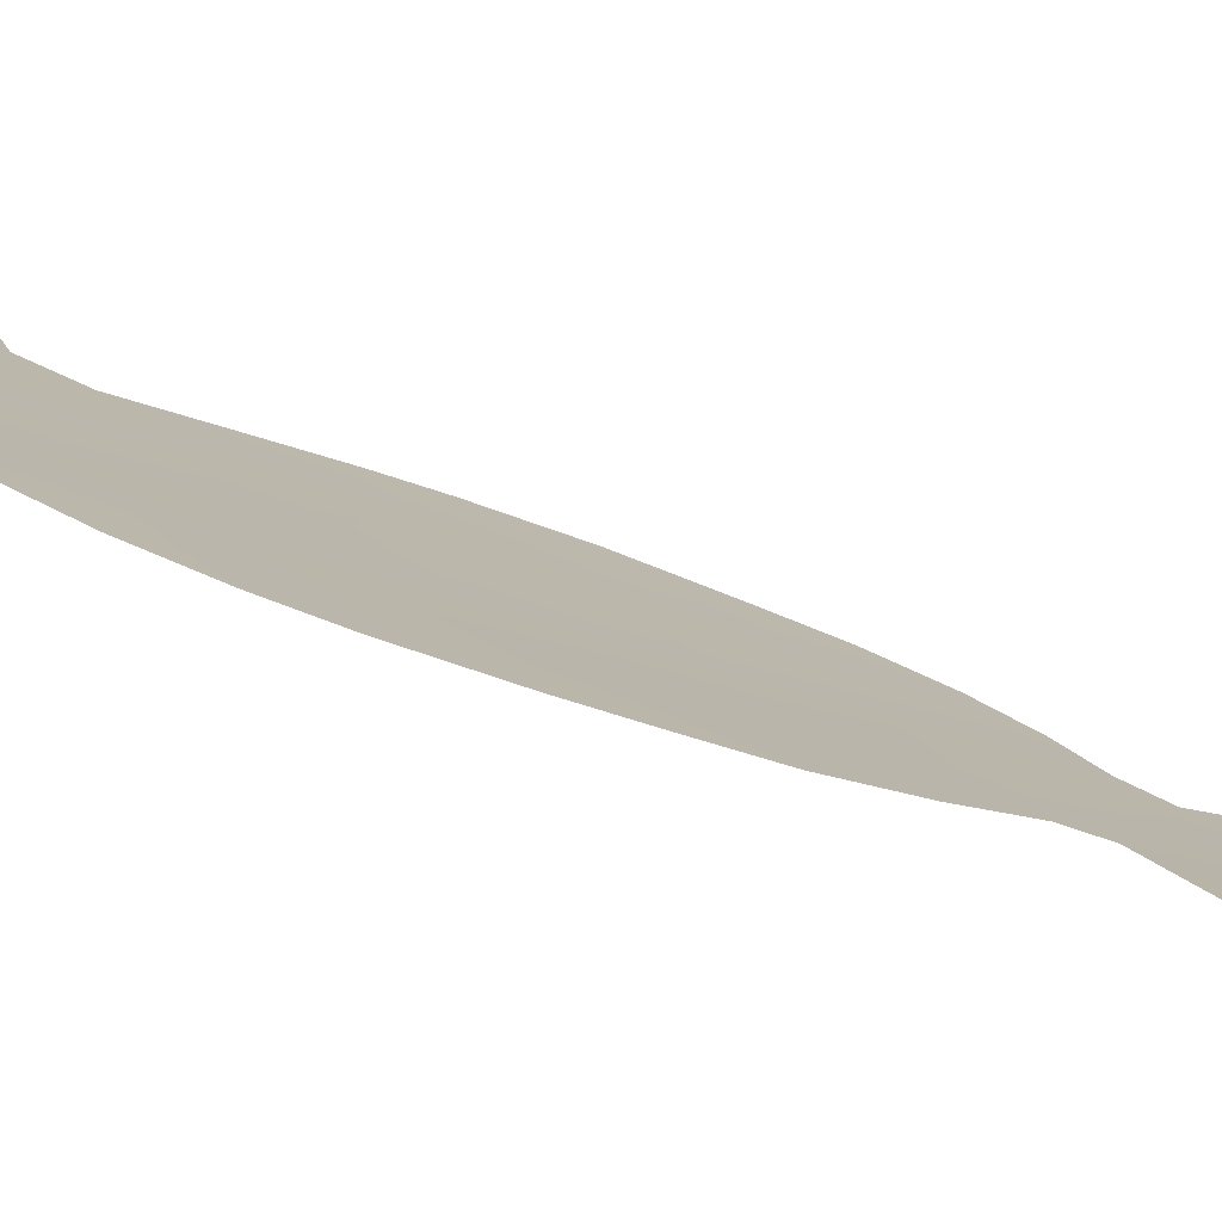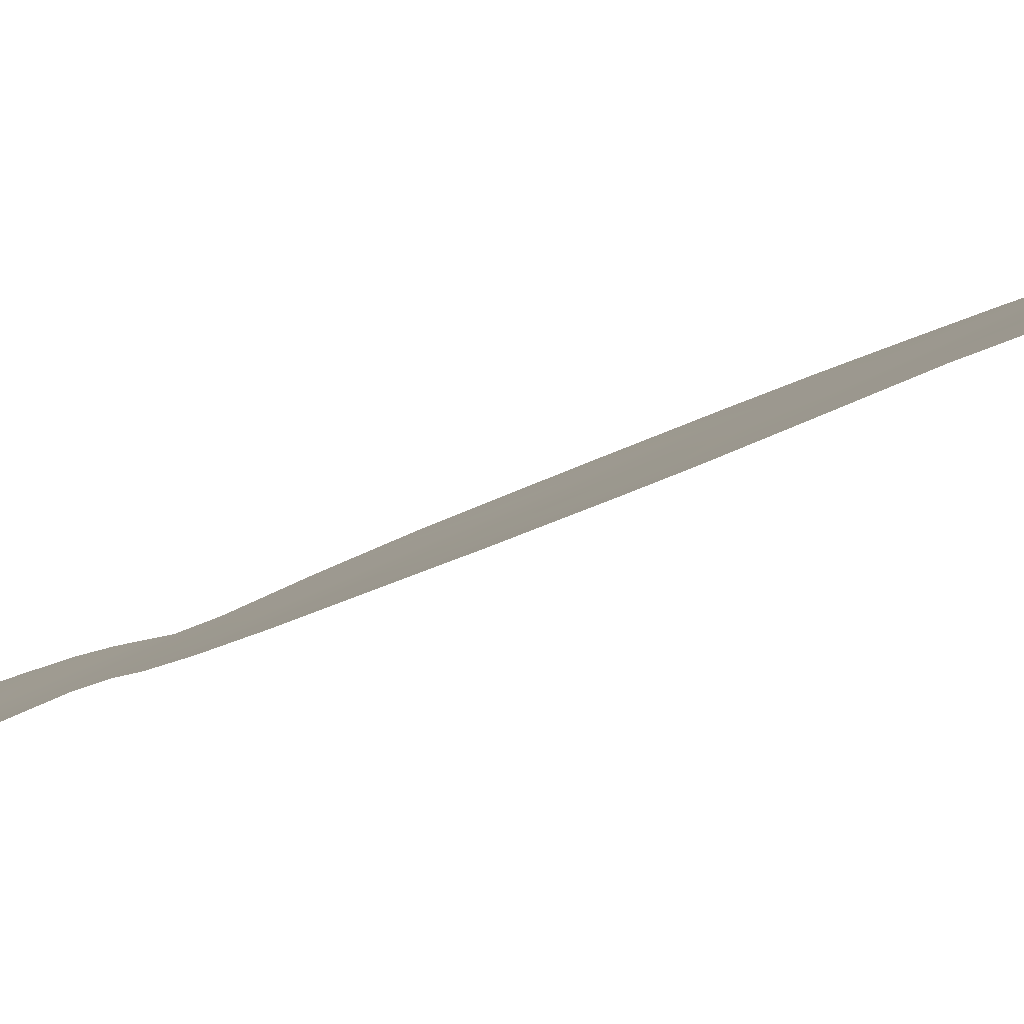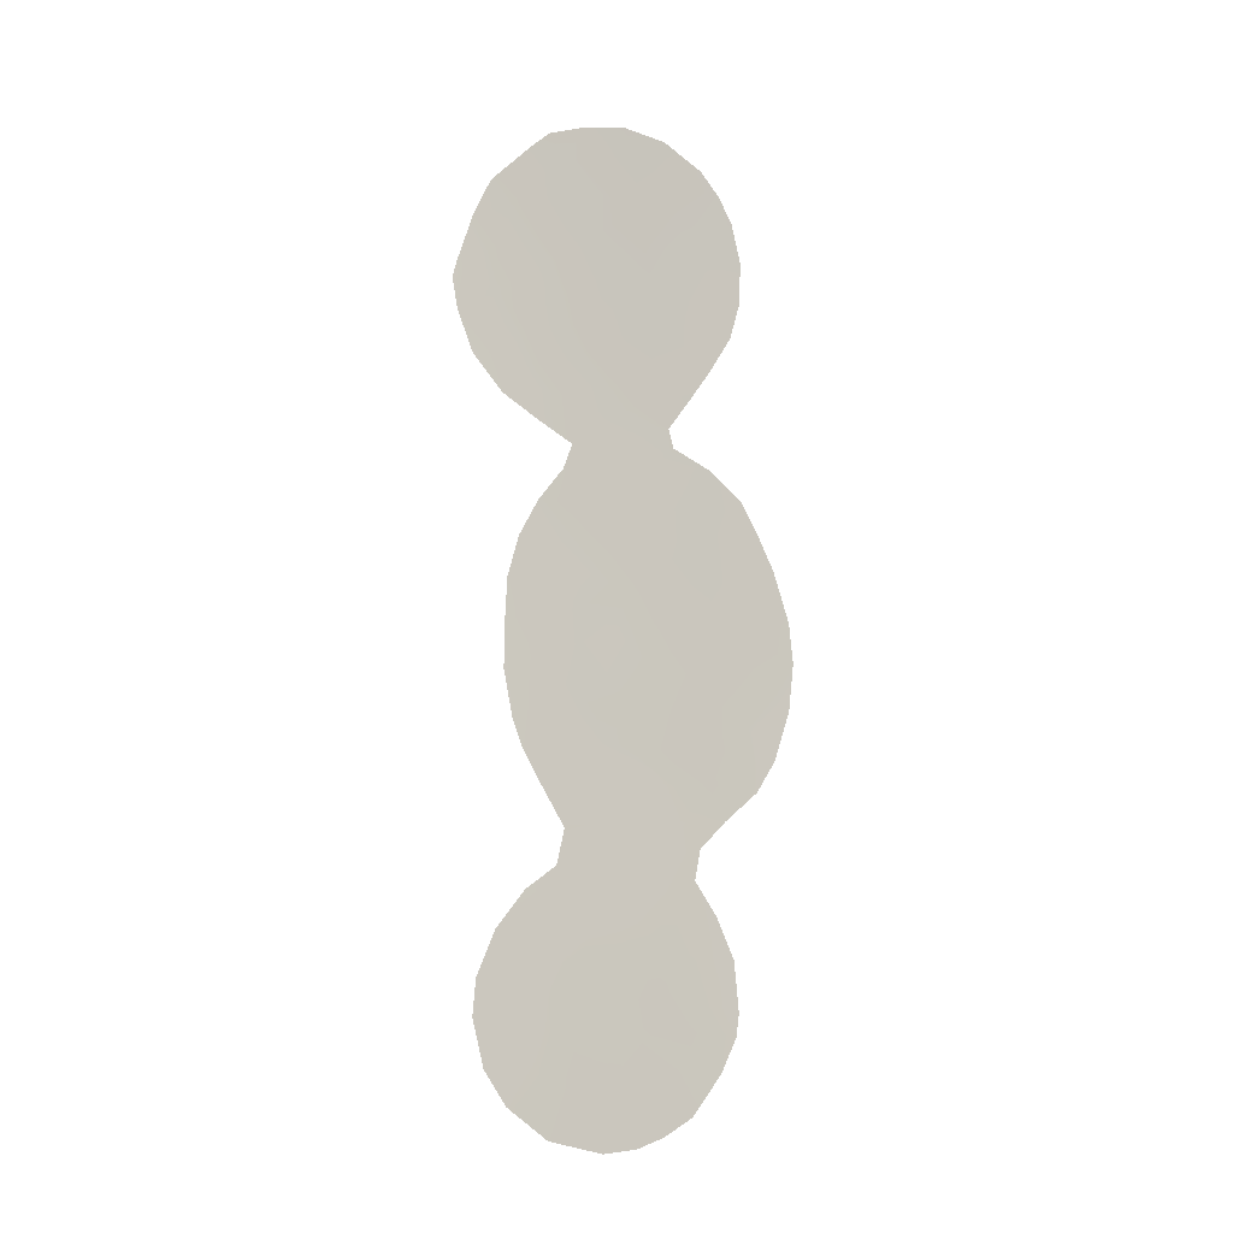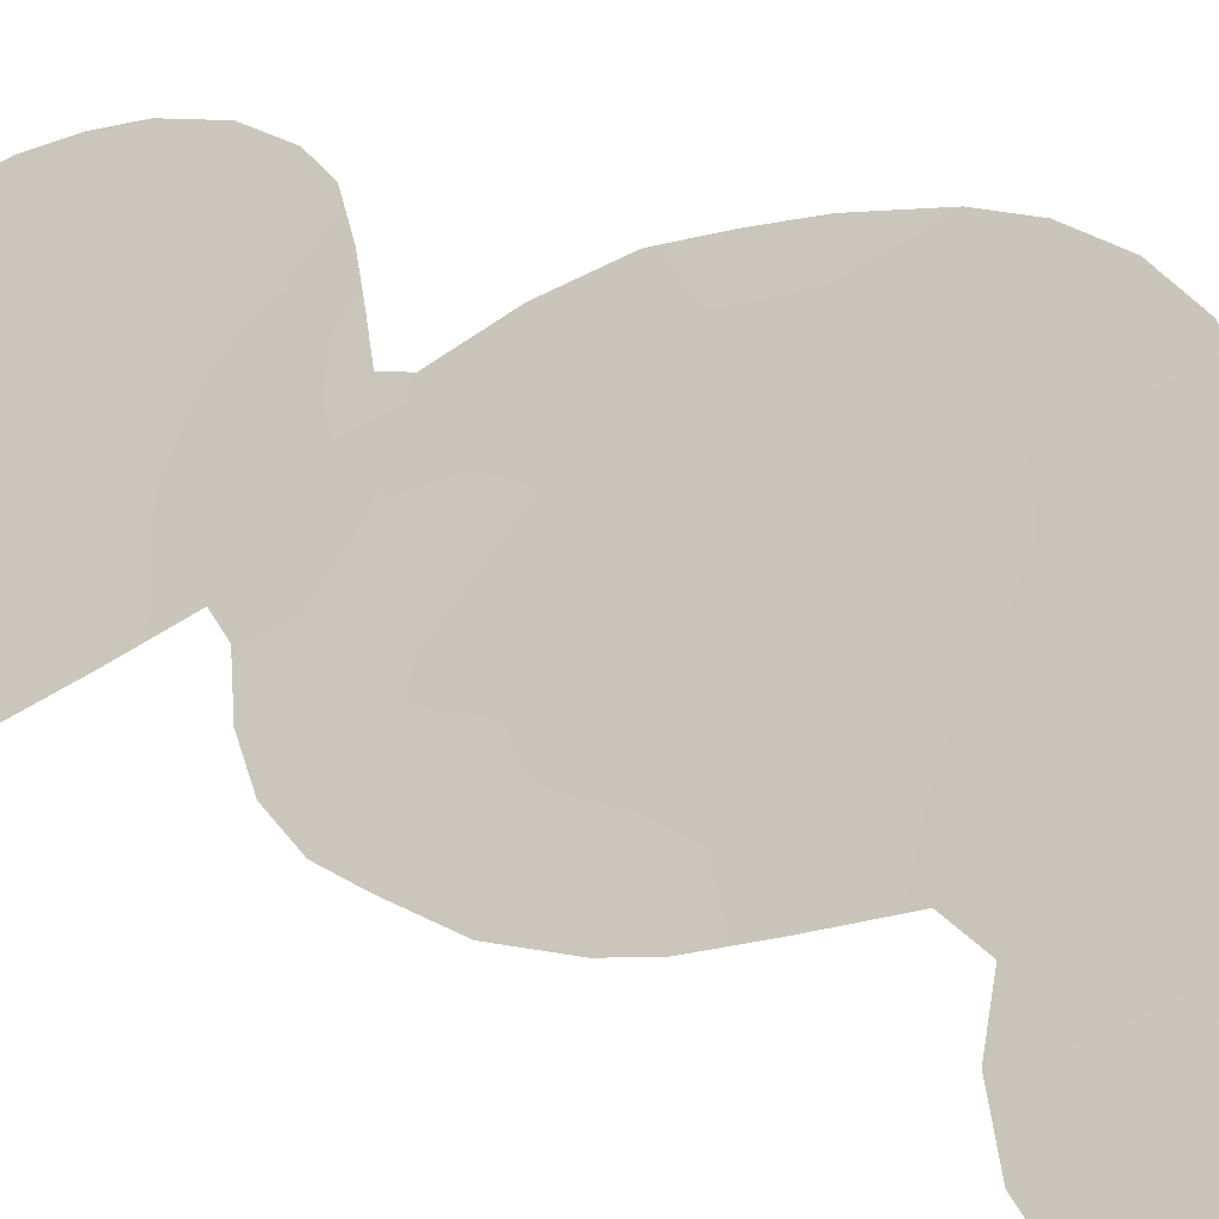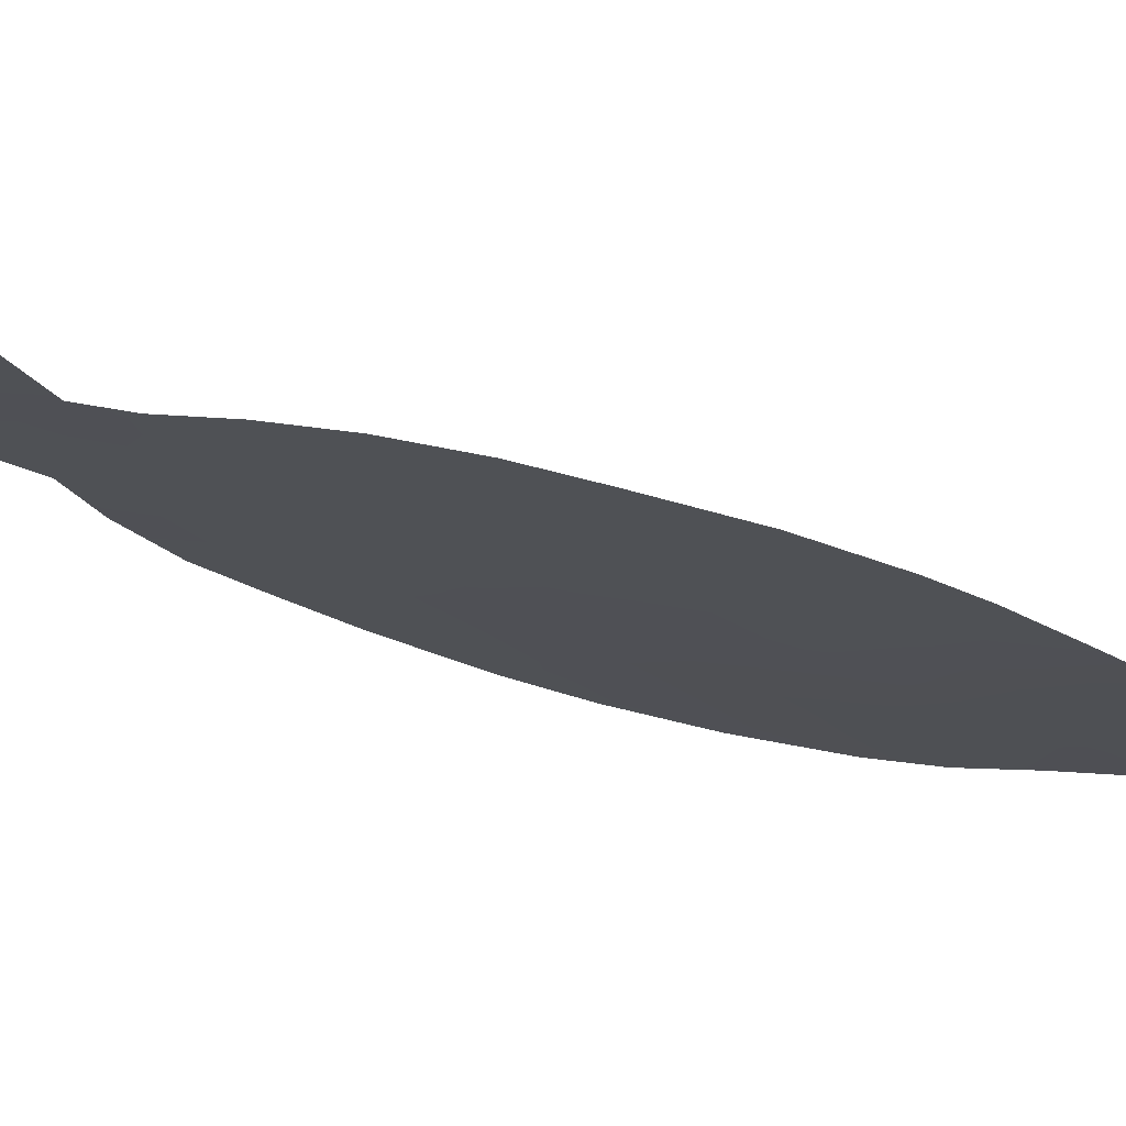
<metadata>
{"format":"obj","ext":"obj","renderer":"f3d","projection":"perspective","resolution":1024,"background":"white","views":[{"elev":49.4,"azim":117.1,"up":"+Z"},{"elev":-34.0,"azim":-55.5,"up":"+Z"},{"elev":-10.9,"azim":-28.9,"up":"+Y"},{"elev":14.7,"azim":-36.0,"up":"+Z"},{"elev":-56.0,"azim":-107.2,"up":"+Z"}]}
</metadata>
<code>
v -38.62 -6.196 38.45
v -40.45 -4.282 36.79
v -39.52 -13.6 37.69
v -41.61 11.04 35.87
v -40.09 -5.987 37.1
v -37.44 17.75 39.99
v -41.03 -21.42 36.34
v -41.7 -5.442 35.64
v -39.79 3.093 37.45
v -42.15 -0.01357 35.25
v -37.69 10.93 39.56
v -37.56 0.6923 39.48
v -39.12 -4.341 38.01
v -40.5 -9.746 36.75
v -35.99 -2.228 40.92
v -41.66 18.16 35.98
v -38.8 18.48 38.73
v -42.44 -20.78 35.03
v -43.09 17.39 34.64
v -35.05 -5.467 41.78
v -39.86 -18.37 37.42
v -38.23 -15.12 38.91
v -39.37 6.695 37.9
v -41.19 5.68 36.19
v -38.99 -9.793 38.14
v -37.69 -4.401 39.33
v -40.72 -14.91 36.6
v -43.62 21.1 34.2
v -42.89 -12.72 34.58
v -44.62 -16.77 33.02
v -41.75 -11.62 35.59
v -45.1 13.6 32.77
v -36.74 -11.02 40.25
v -36.93 -12.44 40.08
v -33.63 -4.787 43.08
v -35.87 -9.782 41.04
v -44.31 -20.94 33.3
v -44.73 -18.57 32.91
v -37.11 10.3 40.08
v -38.12 -23.91 39.16
v -43.4 -4.588 34.12
v -34.77 -8.485 42.05
v -44.51 22.51 33.39
v -45.72 15.9 32.24
v -45.94 17.61 32.07
v -43.74 -2.21 33.83
v -37.15 -23.03 40.07
v -36.16 -21.1 40.97
v -45.14 20.88 32.79
v -37.81 9.045 39.39
v -34.15 -7.074 42.61
v -37.64 8.074 39.52
v -35.65 -16.06 41.33
v -39.51 24.44 38.24
v -41 24.74 36.8
v -35.63 -19.5 41.42
v -41.47 -9.887 35.83
v -38.08 23.48 39.6
v -45.75 18.48 32.22
v -35.26 5.295 41.7
v -42.03 -24.14 35.43
v -34.65 3.57 42.23
v -42.54 5.959 34.97
v -33.6 -0.6455 43.14
v -36.74 21.76 40.81
v -41.3 8.627 36.13
v -43.64 2.271 33.94
v -42.32 24.63 35.52
v -38.01 -8.083 39.01
v -41.44 -3.073 35.89
v -41.71 16.22 35.89
v -41.65 19.81 36.05
v -43.95 -14.54 33.64
v -36.36 16.53 40.96
v -39.5 -7.921 37.65
v -42.87 19.47 34.88
v -36.46 -7.992 40.47
v -38.17 3.023 38.95
v -37.41 -9.753 39.6
v -41.11 -1.171 36.21
v -36.56 4.245 40.47
v -43.03 -5.997 34.43
v -40.91 2.418 36.41
v -39.99 -2.671 37.23
v -42.55 -1.521 34.89
v -42.64 -3.584 34.8
v -38.88 -19.43 38.35
v -37.22 -14.1 39.85
v -36.51 1.851 40.48
v -42.3 21.22 35.46
v -43.62 -18.05 33.93
v -39.62 -0.7145 37.57
v -36.38 -5.932 40.54
v -44.29 16.7 33.54
v -43.61 -20.06 33.94
v -35.29 16.94 41.98
v -42.3 1.573 35.14
v -36.66 14.66 40.63
v -37.65 15.9 39.73
v -43.3 -16.36 34.22
v -41.01 -23.15 36.38
v -38.18 -17.34 38.98
v -43.72 13.26 33.97
v -40.97 -7.781 36.29
v -42.3 -7.873 35.09
v -41.77 22.99 36.02
v -40.4 23.23 37.32
v -44.42 14.87 33.38
v -38.42 -2.367 38.66
v -34.83 -3.458 41.98
v -38.46 -11.5 38.64
v -35.33 -7.057 41.53
v -37.92 5.447 39.22
v -38.06 7.483 39.11
v -35.08 0.6902 41.79
v -42.34 -17.5 35.09
v -41 -16.85 36.33
v -42.17 -15.13 35.26
v -36.14 -4.076 40.76
v -41.03 4.232 36.32
v -43.1 15.08 34.58
v -42.44 13.07 35.14
v -41.78 14.46 35.78
v -36.55 -18.13 40.54
v -35.53 -18.43 41.5
v -41.04 13.08 36.44
v -40.5 14.99 37
v -36.37 6.883 40.7
v -37.51 19.55 40
v -36.32 18.5 41.08
v -35.64 19.01 41.74
v -41.23 -13.26 36.11
v -37.09 -2.862 39.89
v -36.13 -0.3109 40.8
v -39.29 1.29 37.9
v -40.33 19.18 37.28
v -38.58 16.95 38.88
v -36.22 -14.11 40.78
v -38.31 -21.47 38.92
v -42.09 -22.4 35.36
v -37.1 12.77 40.15
v -36.37 11.68 40.82
v -41.62 7.432 35.82
v -38.36 -0.4864 38.72
v -40.09 17.07 37.44
v -35.34 14.84 41.86
v -35.64 13.28 41.54
v -33.47 -2.538 43.24
v -34.78 -1.431 42.05
v -40.9 0.6494 36.42
v -39.54 4.674 37.71
v -40.53 7.85 36.83
v -39.66 -16.01 37.59
v -37.21 -1.281 39.78
v -39.02 -24.44 38.31
v -40.16 -24.67 37.22
v -39.27 8.601 38.02
v -38.59 12.09 38.72
v -39 20.43 38.6
v -39.14 22.42 38.53
v -43.24 4.252 34.32
v -43.92 11.44 33.79
v -40.12 -11.58 37.11
v -37.68 21.34 39.9
v -36.11 20.42 41.35
v -42.96 11.73 34.65
v -39.02 15.46 38.4
v -39.55 13.49 37.84
v -42.53 9.91 35.02
v -43.71 0.3968 33.87
v -45.17 18.4 32.75
v -42.97 22.58 34.85
v -43.02 24.03 34.82
v -37.04 -20.62 40.12
v -43.49 -22.64 34.06
v -39.04 10.29 38.26
v -34.13 1.847 42.69
v -40.42 9.652 36.95
v -37.46 -6.506 39.53
v -42.71 -19.14 34.75
v -39.62 -22.76 37.71
v -38.05 14.02 39.29
v -42.28 3.514 35.18
v -40.09 11.55 37.28
v -35.44 2.919 41.5
v -37.88 -12.89 39.21
v -41.22 -19.27 36.15
v -44.11 19.12 33.72
v -39.81 -20.52 37.49
v -40.68 21.3 37.01
v -36.91 -15.98 40.17
v -37.26 -19.21 39.89
f 14 31 57
f 110 35 20
f 82 41 86
f 91 30 100
f 80 84 70
f 140 7 101
f 133 119 26
f 28 188 49
f 151 120 24
f 103 121 122
f 99 6 74
f 130 131 96
f 171 59 49
f 119 20 93
f 136 16 72
f 116 117 187
f 87 192 174
f 99 167 137
f 19 71 121
f 111 79 33
f 149 148 110
f 2 5 8
f 109 144 154
f 167 145 137
f 10 150 80
f 10 85 170
f 134 154 12
f 181 40 155
f 107 55 54
f 152 23 24
f 152 178 157
f 127 168 126
f 93 112 77
f 9 135 83
f 25 14 75
f 69 25 75
f 18 175 95
f 163 25 111
f 76 90 72
f 168 158 184
f 185 89 81
f 20 51 112
f 76 19 188
f 86 70 8
f 94 108 44
f 44 108 32
f 70 2 8
f 33 34 186
f 111 25 79
f 79 69 77
f 36 79 77
f 187 7 18
f 111 33 186
f 8 82 86
f 95 37 38
f 34 138 88
f 97 83 150
f 70 85 80
f 80 85 10
f 129 17 159
f 7 187 189
f 78 81 89
f 112 42 77
f 36 77 42
f 44 45 171
f 46 85 86
f 70 84 2
f 40 139 47
f 181 139 40
f 48 47 174
f 47 139 174
f 74 96 146
f 74 146 98
f 11 39 50
f 61 140 101
f 85 70 86
f 84 109 13
f 2 84 13
f 8 104 105
f 8 105 82
f 151 78 9
f 113 81 78
f 92 80 150
f 3 22 153
f 25 69 79
f 114 52 128
f 114 50 52
f 115 134 89
f 115 89 185
f 91 100 116
f 18 95 180
f 187 117 21
f 186 22 3
f 15 149 110
f 116 100 118
f 22 186 88
f 186 34 88
f 133 15 119
f 26 119 93
f 9 83 120
f 83 183 120
f 151 9 120
f 71 127 123
f 121 71 123
f 103 108 121
f 123 122 121
f 186 3 111
f 124 125 56
f 17 129 6
f 122 123 126
f 6 129 130
f 6 130 74
f 74 130 96
f 122 4 166
f 91 95 38
f 30 91 38
f 119 110 20
f 110 119 15
f 16 71 19
f 89 134 12
f 150 135 92
f 185 60 62
f 6 137 17
f 18 180 187
f 138 191 88
f 138 53 191
f 118 100 73
f 118 73 29
f 140 18 7
f 100 30 73
f 6 99 137
f 11 141 142
f 142 39 11
f 140 61 175
f 143 66 152
f 108 94 121
f 90 106 190
f 24 63 143
f 84 80 92
f 84 92 109
f 109 92 144
f 17 145 136
f 136 145 16
f 16 145 71
f 145 127 71
f 79 36 33
f 98 146 147
f 147 142 141
f 174 139 87
f 87 139 189
f 115 185 177
f 149 64 148
f 110 148 35
f 64 149 115
f 86 41 46
f 13 1 5
f 1 75 5
f 2 13 5
f 97 183 83
f 133 109 154
f 23 113 151
f 113 78 151
f 98 147 141
f 167 127 145
f 137 145 17
f 10 97 150
f 192 87 102
f 21 153 102
f 102 153 22
f 153 27 3
f 170 85 46
f 97 10 170
f 134 15 154
f 12 154 144
f 133 154 15
f 23 114 113
f 113 114 128
f 153 21 117
f 7 181 101
f 155 156 181
f 156 101 181
f 156 61 101
f 157 50 114
f 157 114 23
f 182 158 168
f 11 158 141
f 135 12 144
f 135 144 92
f 118 117 116
f 160 58 164
f 160 164 159
f 182 141 158
f 176 158 11
f 58 160 54
f 161 63 183
f 162 32 103
f 31 163 132
f 132 163 3
f 104 14 57
f 164 65 165
f 178 152 66
f 122 126 4
f 126 168 184
f 23 152 157
f 157 178 176
f 127 167 168
f 123 127 126
f 167 182 168
f 169 162 166
f 122 166 103
f 67 183 97
f 183 67 161
f 104 75 14
f 78 135 9
f 170 67 97
f 171 45 59
f 93 20 112
f 68 106 173
f 173 172 43
f 83 135 150
f 179 77 69
f 135 78 12
f 26 93 179
f 24 23 151
f 78 89 12
f 18 140 175
f 95 175 37
f 172 106 90
f 13 26 1
f 3 163 111
f 163 14 25
f 164 58 65
f 177 185 62
f 3 27 132
f 76 28 90
f 178 184 176
f 76 72 16
f 76 16 19
f 20 35 51
f 171 49 188
f 112 51 42
f 76 188 28
f 136 190 159
f 5 75 104
f 5 104 8
f 105 104 57
f 56 192 124
f 48 174 56
f 53 124 191
f 177 64 115
f 27 117 118
f 29 132 118
f 81 113 128
f 31 14 163
f 27 153 117
f 173 106 172
f 60 185 81
f 130 129 165
f 15 134 149
f 115 149 134
f 143 152 24
f 130 165 131
f 191 22 88
f 108 103 32
f 81 128 60
f 159 164 129
f 103 166 162
f 172 90 28
f 4 178 66
f 132 29 31
f 164 165 129
f 4 66 169
f 43 28 49
f 133 26 109
f 159 17 136
f 166 4 169
f 43 172 28
f 159 190 160
f 179 93 77
f 176 11 50
f 180 95 91
f 116 180 91
f 180 116 187
f 182 167 99
f 157 176 50
f 4 184 178
f 126 184 4
f 1 69 75
f 69 1 179
f 26 179 1
f 120 63 24
f 125 124 53
f 184 158 176
f 74 98 99
f 118 132 27
f 98 141 182
f 182 99 98
f 171 94 44
f 55 106 68
f 87 21 102
f 55 107 106
f 171 188 94
f 124 192 102
f 188 19 94
f 189 187 21
f 189 139 181
f 191 102 22
f 181 7 189
f 90 190 72
f 72 190 136
f 190 106 107
f 191 124 102
f 107 54 160
f 21 87 189
f 190 107 160
f 26 13 109
f 94 19 121
f 174 192 56
f 183 63 120

</code>
